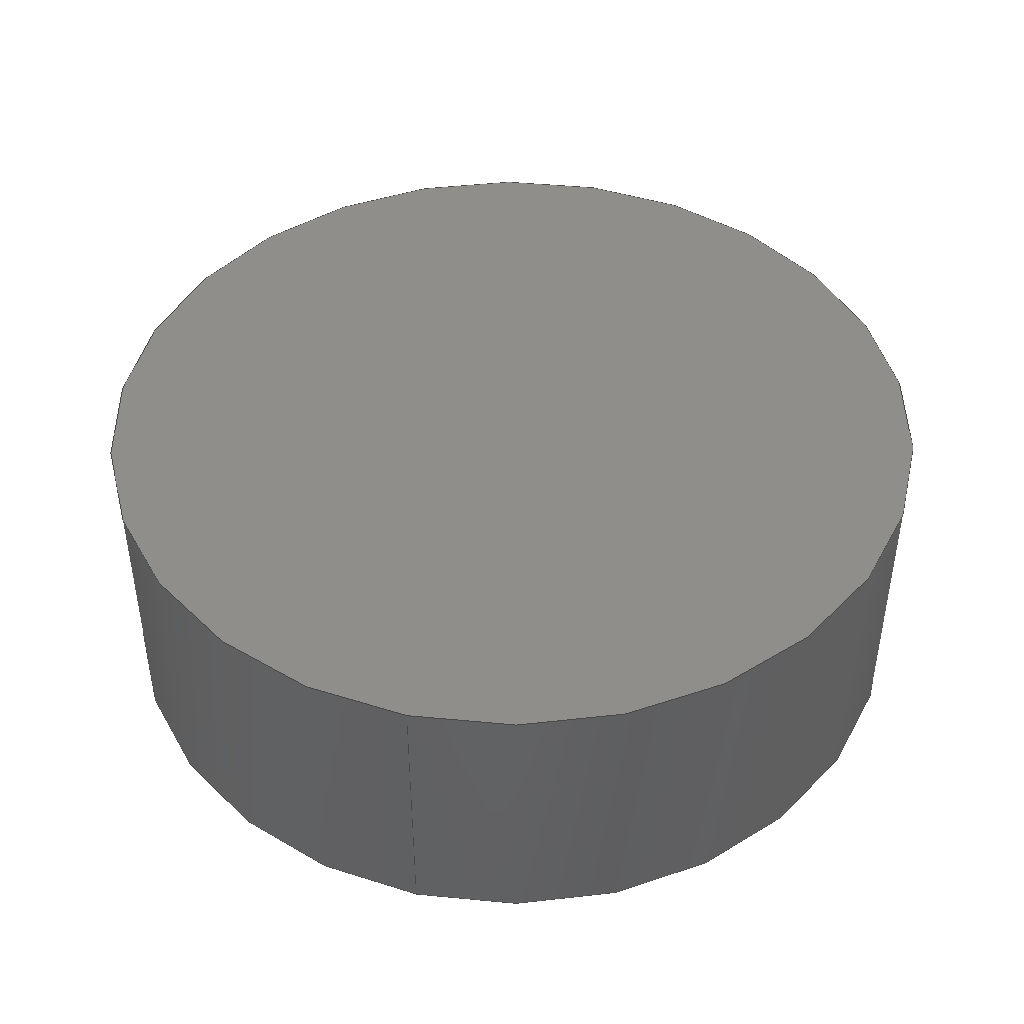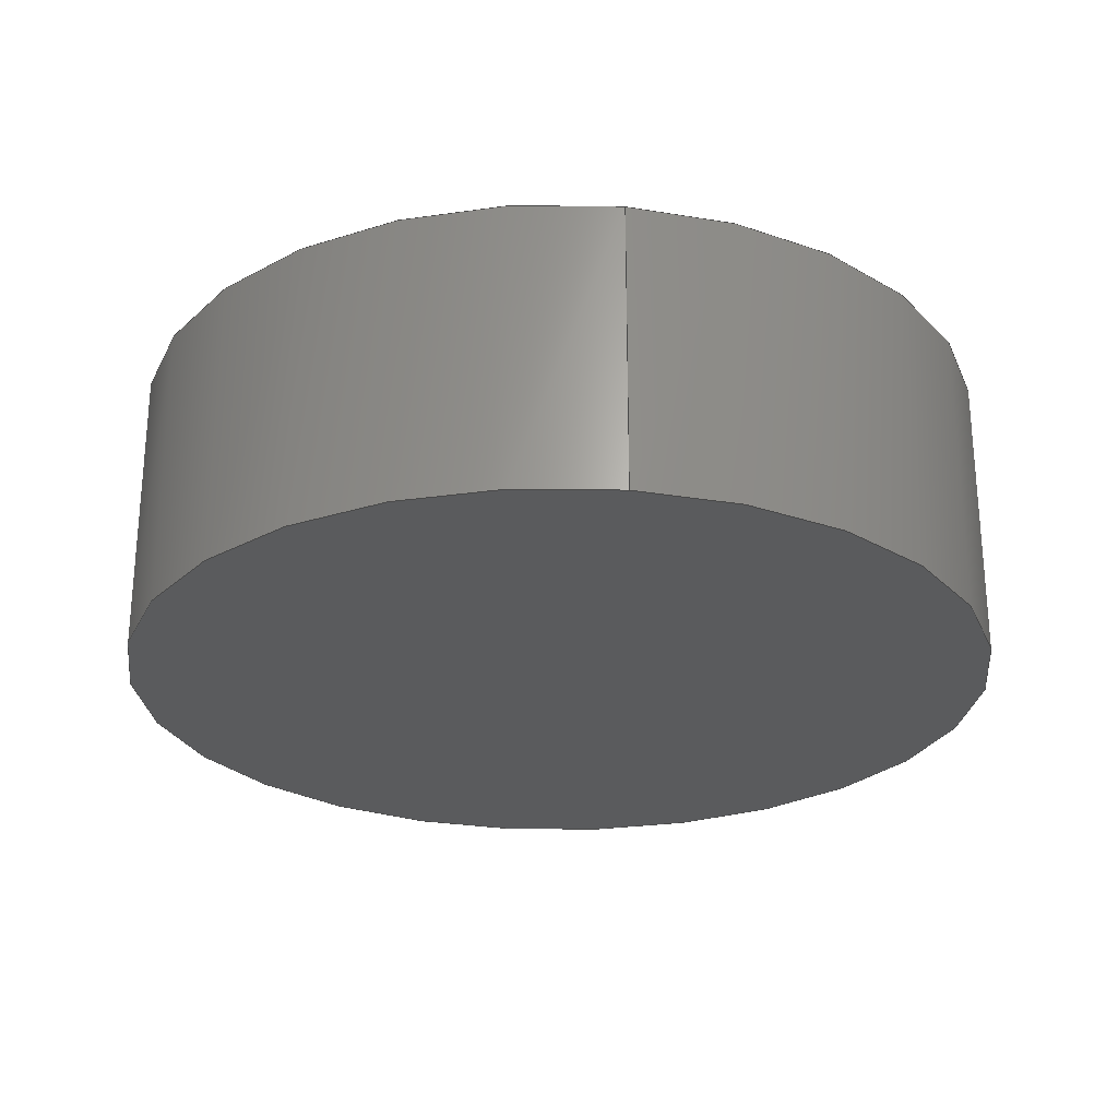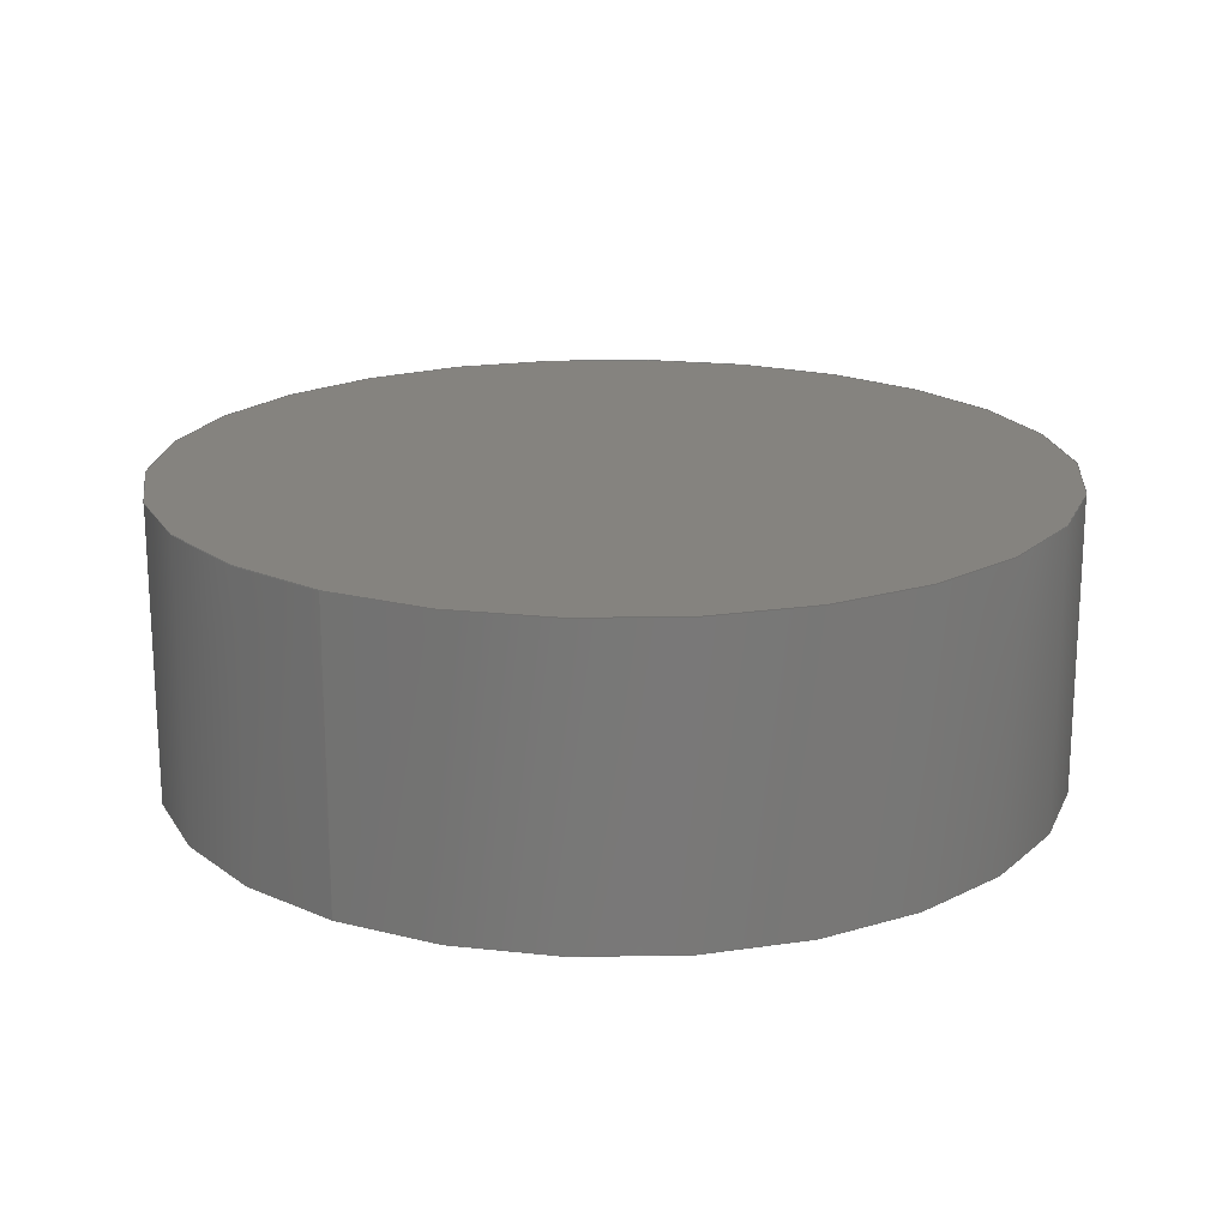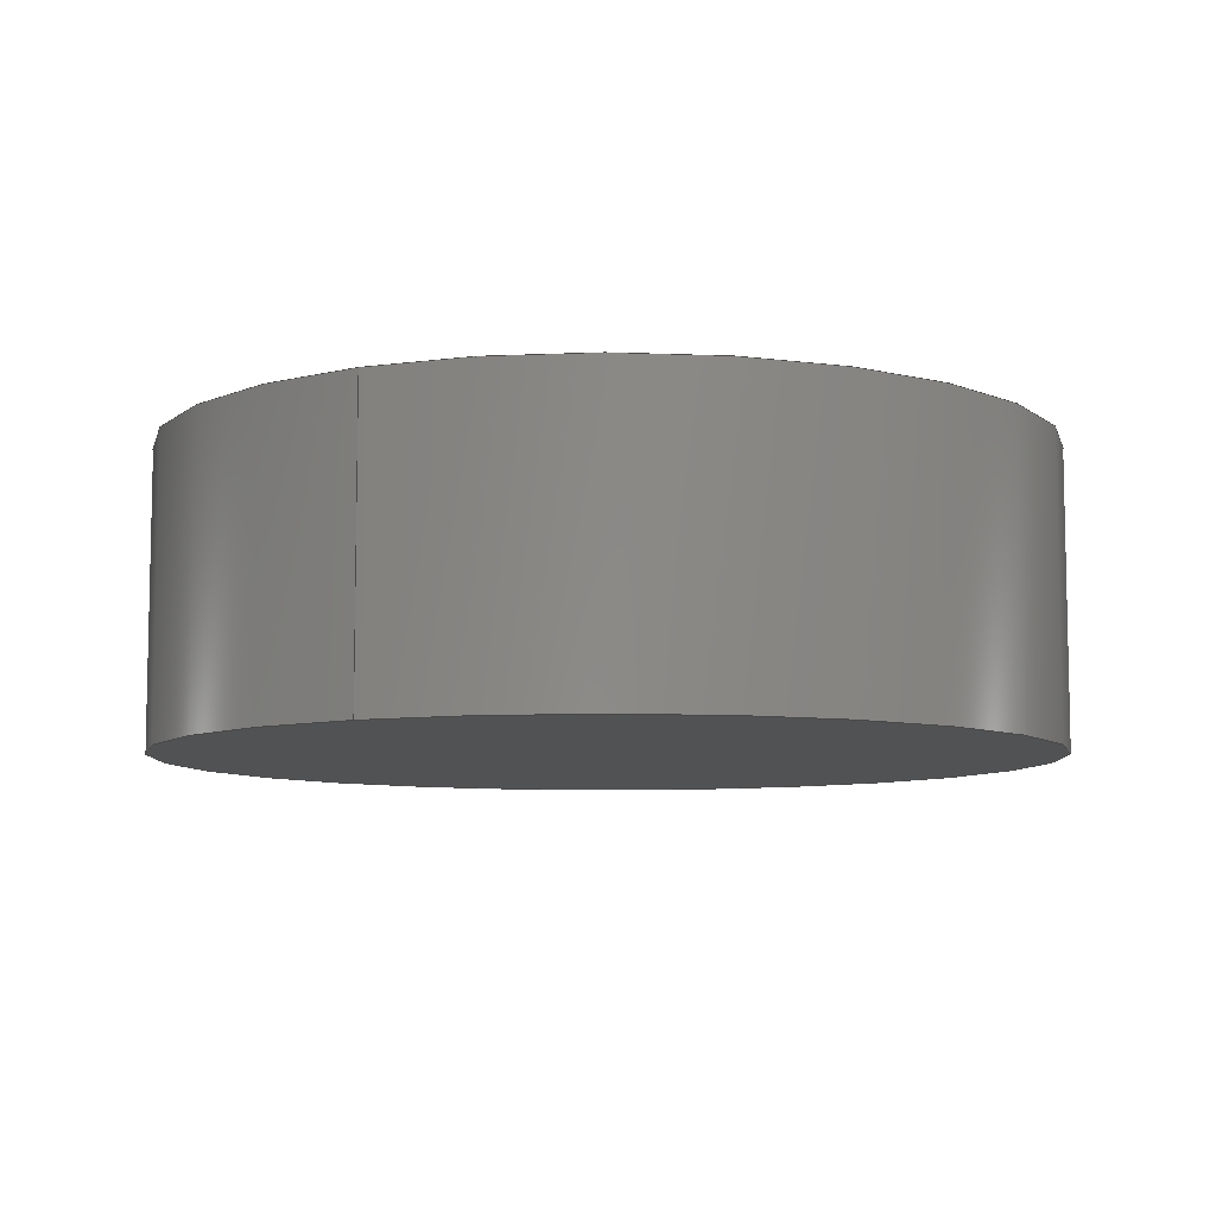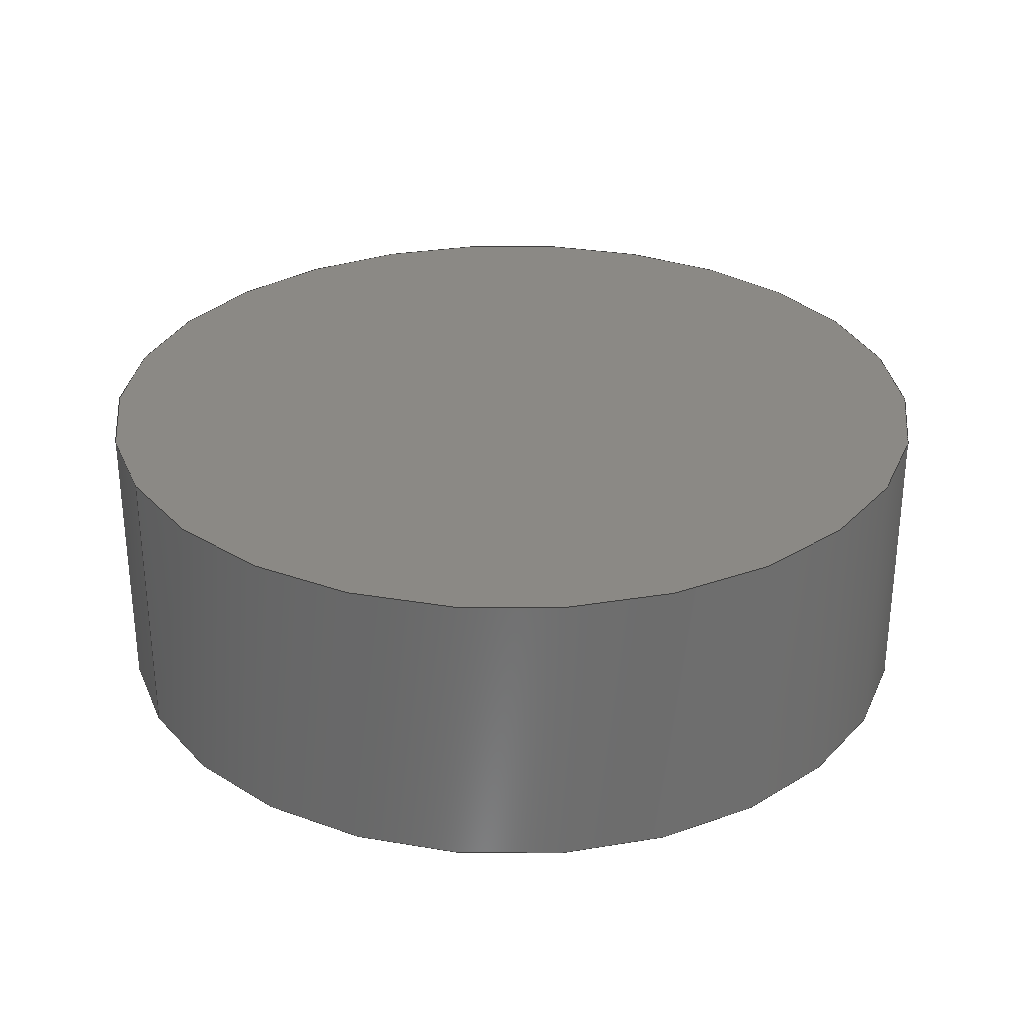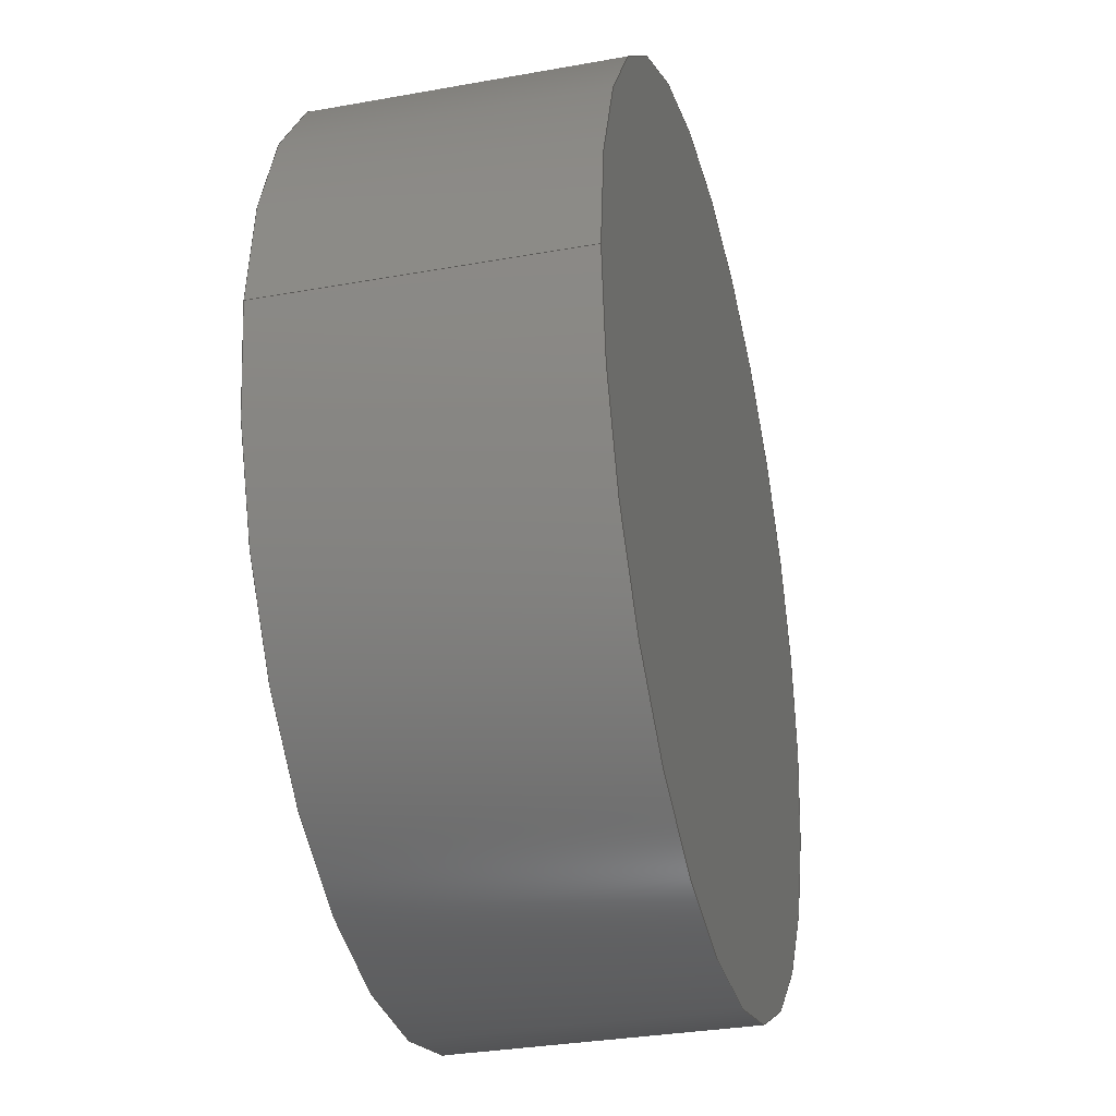
<metadata>
{"format":"step","ext":"stp","renderer":"f3d","projection":"perspective","resolution":1024,"background":"white","views":[{"elev":44.6,"azim":103.3,"up":"+Y"},{"elev":-26.0,"azim":-97.9,"up":"+Y"},{"elev":18.9,"azim":-57.3,"up":"+Y"},{"elev":-8.0,"azim":118.0,"up":"+Y"},{"elev":29.8,"azim":152.5,"up":"+Y"},{"elev":-31.8,"azim":104.3,"up":"+Z"}]}
</metadata>
<code>
ISO-10303-21;
DATA;
#1=CARTESIAN_POINT('POINT1',(-1.5,1,0));
#2=VERTEX_POINT('VERTEX1',#1);
#3=CARTESIAN_POINT('POINT2',(1.5,1,0));
#4=VERTEX_POINT('VERTEX2',#3);
#5=CARTESIAN_POINT('POS1',(0,1,0));
#6=DIRECTION('DIR1',(0,1,0));
#7=DIRECTION('DIR2',(-1,0,0));
#8=AXIS2_PLACEMENT_3D('AXIS1',#5,#6,#7);
#9=CIRCLE('ELLIPSE1',#8,1.5);
#10=EDGE_CURVE('EDGE1',#2,#4,#9,.T.);
#11=ORIENTED_EDGE('COEDGE1',*,*,#10,.T.);
#12=CARTESIAN_POINT('POS2',(0,1,0));
#13=DIRECTION('DIR3',(0,1,0));
#14=DIRECTION('DIR4',(1,0,0));
#15=AXIS2_PLACEMENT_3D('AXIS2',#12,#13,#14);
#16=CIRCLE('ELLIPSE2',#15,1.5);
#17=EDGE_CURVE('EDGE2',#4,#2,#16,.T.);
#18=ORIENTED_EDGE('COEDGE2',*,*,#17,.T.);
#19=EDGE_LOOP('NONE',(#11,#18));
#20=FACE_BOUND('LOOP1',#19,.T.);
#21=CARTESIAN_POINT('POS3',(0,1,0));
#22=DIRECTION('DIR5',(0,1,0));
#23=DIRECTION('DIR6',(1,0,0));
#24=AXIS2_PLACEMENT_3D('AXIS3',#21,#22,#23);
#25=PLANE('PLANE1',#24);
#26=ADVANCED_FACE('FACE1',(#20),#25,.T.);
#27=CARTESIAN_POINT('POINT3',(-1.5,0,0));
#28=VERTEX_POINT('VERTEX3',#27);
#29=CARTESIAN_POINT('POS4',(-1.5,0,-1.837e-16));
#30=DIRECTION('DIR7',(0,1,0));
#31=VECTOR('VEC1',#30,1);
#32=LINE('STRAIGHT1',#29,#31);
#33=EDGE_CURVE('EDGE3',#28,#2,#32,.T.);
#34=ORIENTED_EDGE('COEDGE3',*,*,#33,.T.);
#35=ORIENTED_EDGE('COEDGE4',*,*,#17,.F.);
#36=CARTESIAN_POINT('POINT4',(1.5,0,0));
#37=VERTEX_POINT('VERTEX4',#36);
#38=CARTESIAN_POINT('POS5',(1.5,0,0));
#39=DIRECTION('DIR8',(0,1,0));
#40=VECTOR('VEC2',#39,1);
#41=LINE('STRAIGHT2',#38,#40);
#42=EDGE_CURVE('EDGE4',#37,#4,#41,.T.);
#43=ORIENTED_EDGE('COEDGE5',*,*,#42,.F.);
#44=CARTESIAN_POINT('POS6',(0,0,0));
#45=DIRECTION('DIR9',(0,1,0));
#46=DIRECTION('DIR10',(1,0,0));
#47=AXIS2_PLACEMENT_3D('AXIS4',#44,#45,#46);
#48=CIRCLE('ELLIPSE3',#47,1.5);
#49=EDGE_CURVE('EDGE5',#37,#28,#48,.T.);
#50=ORIENTED_EDGE('COEDGE6',*,*,#49,.T.);
#51=EDGE_LOOP('NONE',(#34,#35,#43,#50));
#52=FACE_BOUND('LOOP1',#51,.T.);
#53=CARTESIAN_POINT('POS7',(0,0,0));
#54=DIRECTION('DIR11',(0,1,0));
#55=DIRECTION('DIR12',(1,0,0));
#56=AXIS2_PLACEMENT_3D('AXIS5',#53,#54,#55);
#57=CYLINDRICAL_SURFACE('CONE_SURF1',#56,1.5);
#58=ADVANCED_FACE('FACE2',(#52),#57,.T.);
#59=ORIENTED_EDGE('COEDGE7',*,*,#42,.T.);
#60=ORIENTED_EDGE('COEDGE8',*,*,#10,.F.);
#61=ORIENTED_EDGE('COEDGE9',*,*,#33,.F.);
#62=CARTESIAN_POINT('POS8',(0,0,0));
#63=DIRECTION('DIR13',(0,1,0));
#64=DIRECTION('DIR14',(-1,0,0));
#65=AXIS2_PLACEMENT_3D('AXIS6',#62,#63,#64);
#66=CIRCLE('ELLIPSE4',#65,1.5);
#67=EDGE_CURVE('EDGE6',#28,#37,#66,.T.);
#68=ORIENTED_EDGE('COEDGE10',*,*,#67,.T.);
#69=EDGE_LOOP('NONE',(#59,#60,#61,#68));
#70=FACE_BOUND('LOOP1',#69,.T.);
#71=CARTESIAN_POINT('POS9',(0,0,0));
#72=DIRECTION('DIR15',(0,1,0));
#73=DIRECTION('DIR16',(1,0,0));
#74=AXIS2_PLACEMENT_3D('AXIS7',#71,#72,#73);
#75=CYLINDRICAL_SURFACE('CONE_SURF2',#74,1.5);
#76=ADVANCED_FACE('FACE3',(#70),#75,.T.);
#77=ORIENTED_EDGE('COEDGE11',*,*,#67,.F.);
#78=ORIENTED_EDGE('COEDGE12',*,*,#49,.F.);
#79=EDGE_LOOP('NONE',(#77,#78));
#80=FACE_BOUND('LOOP1',#79,.T.);
#81=CARTESIAN_POINT('POS10',(0,0,0));
#82=DIRECTION('DIR17',(0,1,0));
#83=DIRECTION('DIR18',(1,0,0));
#84=AXIS2_PLACEMENT_3D('AXIS8',#81,#82,#83);
#85=PLANE('PLANE2',#84);
#86=ADVANCED_FACE('FACE4',(#80),#85,.F.);
#87=CLOSED_SHELL('SHELL1',(#26,#58,#76,#86));
#88=MANIFOLD_SOLID_BREP('LUMP1',#87);
#89=ADVANCED_BREP_SHAPE_REPRESENTATION('BODY0',(#88),#90);
#90=(GEOMETRIC_REPRESENTATION_CONTEXT(3) 
   GLOBAL_UNCERTAINTY_ASSIGNED_CONTEXT((#91)) 
   GLOBAL_UNIT_ASSIGNED_CONTEXT((#92,#93,#94)) REPRESENTATION_CONTEXT(''
   ,''));
#91=UNCERTAINTY_MEASURE_WITH_UNIT(LENGTH_MEASURE(1e-06),#92,'','');
#92=(LENGTH_UNIT() NAMED_UNIT(*) SI_UNIT(.MILLI.,.METRE.));
#93=(NAMED_UNIT(*) PLANE_ANGLE_UNIT() SI_UNIT($,.RADIAN.));
#94=(NAMED_UNIT(*) SI_UNIT($,.STERADIAN.) SOLID_ANGLE_UNIT());
#95=APPLICATION_CONTEXT(
   'CONFIGURATION CONTROLLED 3D DESIGNS OF MECHANICAL PARTS AND 
ASSEMBLIES');
#96=APPLICATION_PROTOCOL_DEFINITION('INTERNATIONAL STANDARD',
   'config_control_design',1994,#95);
#97=MECHANICAL_CONTEXT('MECHANICAL_CONTEXT_NAME',#95,'mechanical');
#98=PRODUCT('PRODUCT_ID_1','PRODUCT_NAME_1','PRODUCT_DESCRIPTION',(#97))
   ;
#99=PRODUCT_RELATED_PRODUCT_CATEGORY('detail',
   'PRODUCT_RELATED_PRODUCT_CATEGORY_DESCRIPTION',(#98));
#100=PERSON_AND_ORGANIZATION_ROLE('design_owner');
#101=CC_DESIGN_PERSON_AND_ORGANIZATION_ASSIGNMENT(#104,#100,(#98));
#102=PERSON('ID_1','PERSON_LAST_NAME','PERSON_FIRST_NAME',$,$,$);
#103=ORGANIZATION('ORGANIZATION_ID','ORGANIZATION_NAME',
   'ORGANIZATION_DESCRIPTION');
#104=PERSON_AND_ORGANIZATION(#102,#103);
#105=PRODUCT_DEFINITION_FORMATION_WITH_SPECIFIED_SOURCE(
   'PRODUCT_DEFINITION_FORMATION_ID',
   'PRODUCT_DEFINITION_FORMATION_DESCRIPTION',#98,.NOT_KNOWN.);
#106=PERSON_AND_ORGANIZATION_ROLE('creator');
#107=CC_DESIGN_PERSON_AND_ORGANIZATION_ASSIGNMENT(#110,#106,(#105));
#108=PERSON('ID_2','PERSON_LAST_NAME','PERSON_FIRST_NAME',$,$,$);
#109=ORGANIZATION('ORGANIZATION_ID','ORGANIZATION_NAME',
   'ORGANIZATION_DESCRIPTION');
#110=PERSON_AND_ORGANIZATION(#108,#109);
#111=PERSON_AND_ORGANIZATION_ROLE('part_supplier');
#112=CC_DESIGN_PERSON_AND_ORGANIZATION_ASSIGNMENT(#115,#111,(#105));
#113=PERSON('ID_3','PERSON_LAST_NAME','PERSON_FIRST_NAME',$,$,$);
#114=ORGANIZATION('ORGANIZATION_ID','ORGANIZATION_NAME',
   'ORGANIZATION_DESCRIPTION');
#115=PERSON_AND_ORGANIZATION(#113,#114);
#116=APPROVAL_STATUS('approved');
#117=APPROVAL(#116,'APPROVAL_LEVEL');
#118=CC_DESIGN_APPROVAL(#117,(#105));
#119=APPROVAL_ROLE('APPROVAL_ROLE');
#120=APPROVAL_PERSON_ORGANIZATION(#123,#117,#119);
#121=PERSON('ID_4','PERSON_LAST_NAME','PERSON_FIRST_NAME',$,$,$);
#122=ORGANIZATION('ORGANIZATION_ID','ORGANIZATION_NAME',
   'ORGANIZATION_DESCRIPTION');
#123=PERSON_AND_ORGANIZATION(#121,#122);
#124=APPROVAL_DATE_TIME(#128,#117);
#125=CALENDAR_DATE(1997,1,1);
#126=COORDINATED_UNIVERSAL_TIME_OFFSET(0,0,.AHEAD.);
#127=LOCAL_TIME(0,0,0,#126);
#128=DATE_AND_TIME(#125,#127);
#129=SECURITY_CLASSIFICATION_LEVEL('classified');
#130=SECURITY_CLASSIFICATION('SECURITY_CLASSIFICATION_NAME',
   'SECURITY_CLASSIFICATION_PURPOSE',#129);
#131=CC_DESIGN_SECURITY_CLASSIFICATION(#130,(#105));
#132=APPROVAL_STATUS('approved');
#133=APPROVAL(#132,'APPROVAL_LEVEL');
#134=CC_DESIGN_APPROVAL(#133,(#130));
#135=APPROVAL_ROLE('APPROVAL_ROLE');
#136=APPROVAL_PERSON_ORGANIZATION(#139,#133,#135);
#137=PERSON('ID_5','PERSON_LAST_NAME','PERSON_FIRST_NAME',$,$,$);
#138=ORGANIZATION('ORGANIZATION_ID','ORGANIZATION_NAME',
   'ORGANIZATION_DESCRIPTION');
#139=PERSON_AND_ORGANIZATION(#137,#138);
#140=APPROVAL_DATE_TIME(#144,#133);
#141=CALENDAR_DATE(1997,1,1);
#142=COORDINATED_UNIVERSAL_TIME_OFFSET(0,0,.AHEAD.);
#143=LOCAL_TIME(0,0,0,#142);
#144=DATE_AND_TIME(#141,#143);
#145=PERSON_AND_ORGANIZATION_ROLE('classification_officer');
#146=CC_DESIGN_PERSON_AND_ORGANIZATION_ASSIGNMENT(#149,#145,(#130));
#147=PERSON('ID_6','PERSON_LAST_NAME','PERSON_FIRST_NAME',$,$,$);
#148=ORGANIZATION('ORGANIZATION_ID','ORGANIZATION_NAME',
   'ORGANIZATION_DESCRIPTION');
#149=PERSON_AND_ORGANIZATION(#147,#148);
#150=DATE_TIME_ROLE('classification_date');
#151=CC_DESIGN_DATE_AND_TIME_ASSIGNMENT(#155,#150,(#130));
#152=CALENDAR_DATE(1997,1,1);
#153=COORDINATED_UNIVERSAL_TIME_OFFSET(0,0,.AHEAD.);
#154=LOCAL_TIME(0,0,0,#153);
#155=DATE_AND_TIME(#152,#154);
#156=DESIGN_CONTEXT('DESIGN_CONTEXT_NAME',#95,'design');
#157=PRODUCT_DEFINITION('PRODUCT_DEFINITION_ID',
   'PRODUCT_DEFINITION_DESCRIPTION',#105,#156);
#158=PERSON_AND_ORGANIZATION_ROLE('creator');
#159=CC_DESIGN_PERSON_AND_ORGANIZATION_ASSIGNMENT(#162,#158,(#157));
#160=PERSON('ID_7','PERSON_LAST_NAME','PERSON_FIRST_NAME',$,$,$);
#161=ORGANIZATION('ORGANIZATION_ID','ORGANIZATION_NAME',
   'ORGANIZATION_DESCRIPTION');
#162=PERSON_AND_ORGANIZATION(#160,#161);
#163=DATE_TIME_ROLE('creation_date');
#164=CC_DESIGN_DATE_AND_TIME_ASSIGNMENT(#168,#163,(#157));
#165=CALENDAR_DATE(1997,1,1);
#166=COORDINATED_UNIVERSAL_TIME_OFFSET(0,0,.AHEAD.);
#167=LOCAL_TIME(0,0,0,#166);
#168=DATE_AND_TIME(#165,#167);
#169=APPROVAL_STATUS('approved');
#170=APPROVAL(#169,'APPROVAL_LEVEL');
#171=CC_DESIGN_APPROVAL(#170,(#157));
#172=APPROVAL_ROLE('APPROVAL_ROLE');
#173=APPROVAL_PERSON_ORGANIZATION(#176,#170,#172);
#174=PERSON('ID_8','PERSON_LAST_NAME','PERSON_FIRST_NAME',$,$,$);
#175=ORGANIZATION('ORGANIZATION_ID','ORGANIZATION_NAME',
   'ORGANIZATION_DESCRIPTION');
#176=PERSON_AND_ORGANIZATION(#174,#175);
#177=APPROVAL_DATE_TIME(#181,#170);
#178=CALENDAR_DATE(1997,1,1);
#179=COORDINATED_UNIVERSAL_TIME_OFFSET(0,0,.AHEAD.);
#180=LOCAL_TIME(0,0,0,#179);
#181=DATE_AND_TIME(#178,#180);
#182=PRODUCT_DEFINITION_SHAPE('PRODUCT_DEFINITION_SHAPE_NAME',
   'PRODUCT_DEFINITION_SHAPE_DESCRIPTION',#157);
#183=SHAPE_DEFINITION_REPRESENTATION(#182,#89);
ENDSEC;
END-ISO-10303-21;
                
                  
               
                   
                    
     
                

</code>
